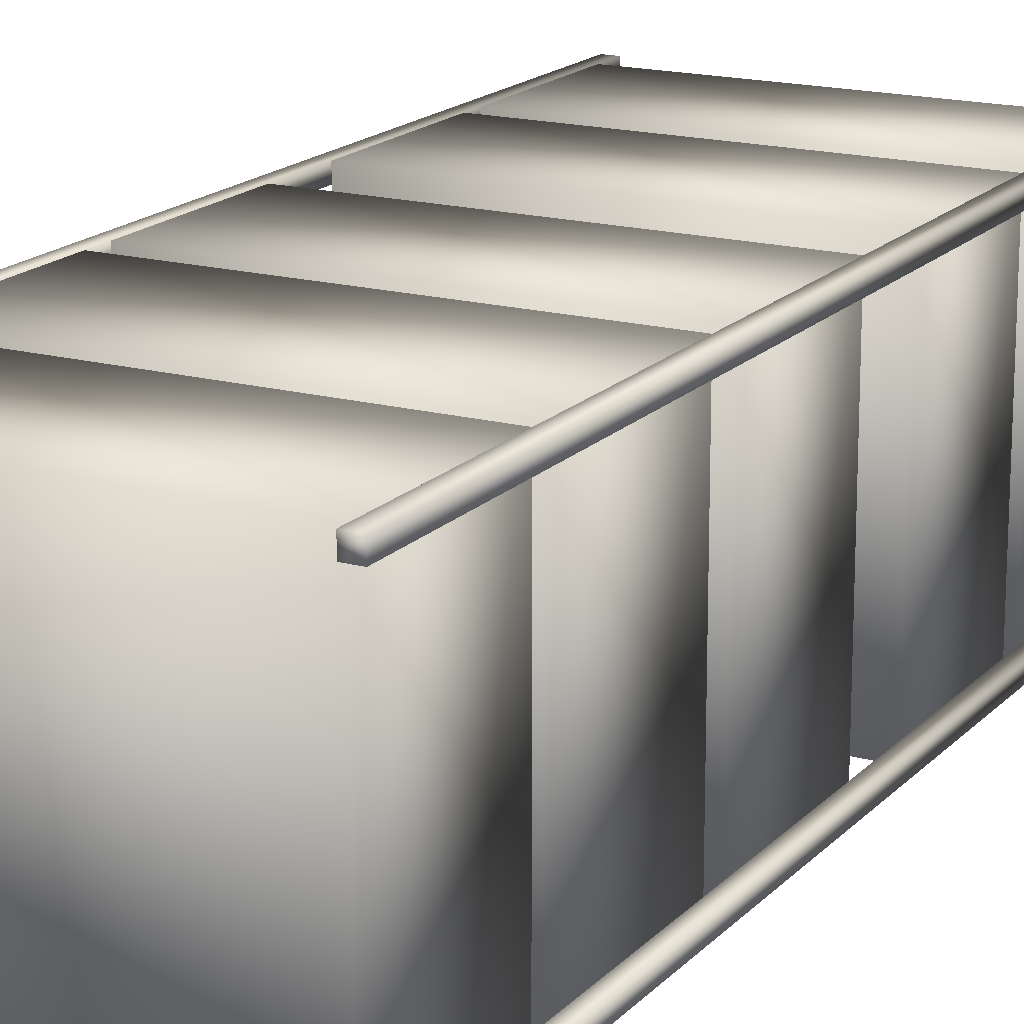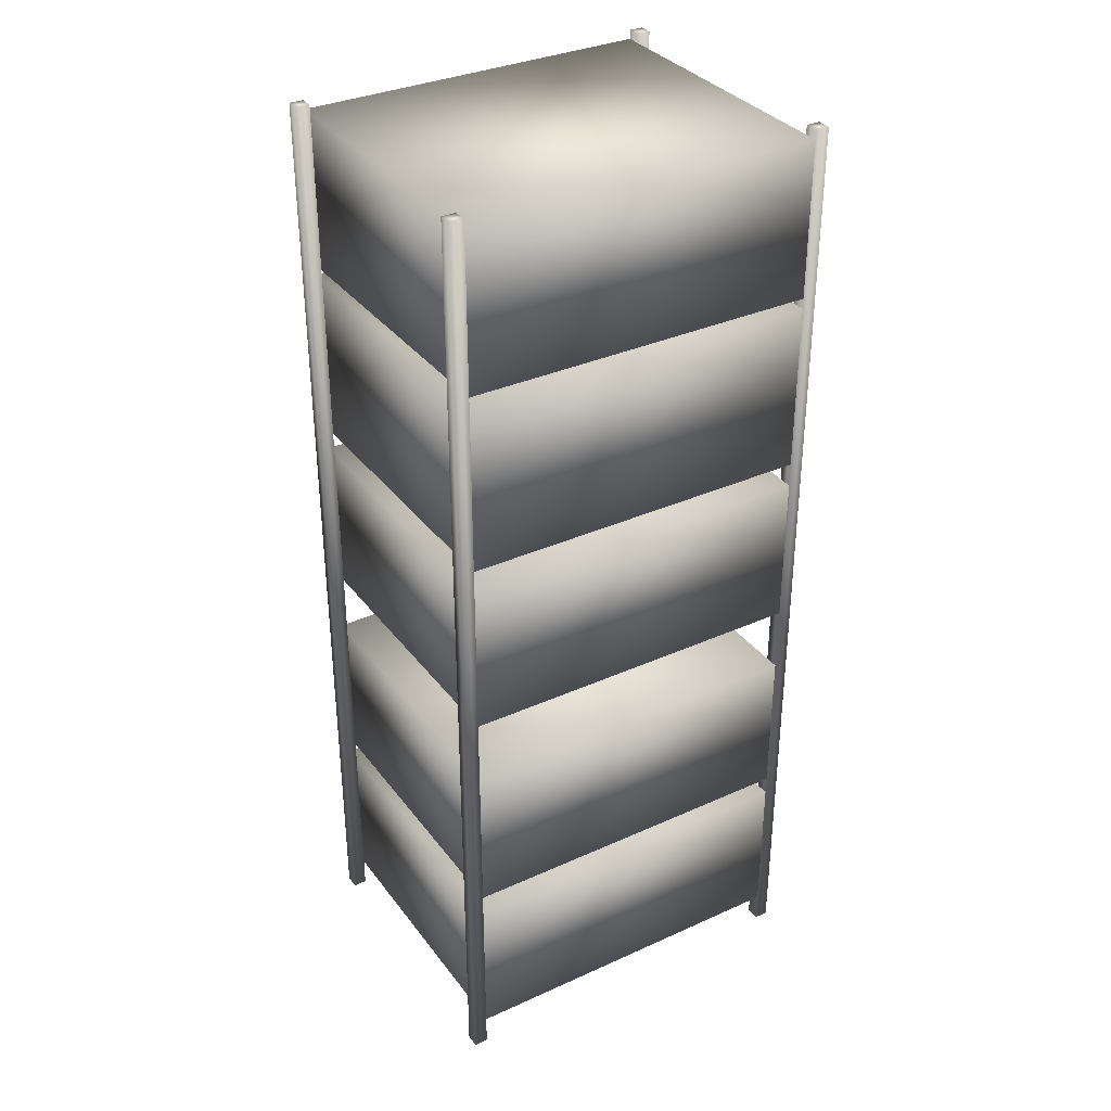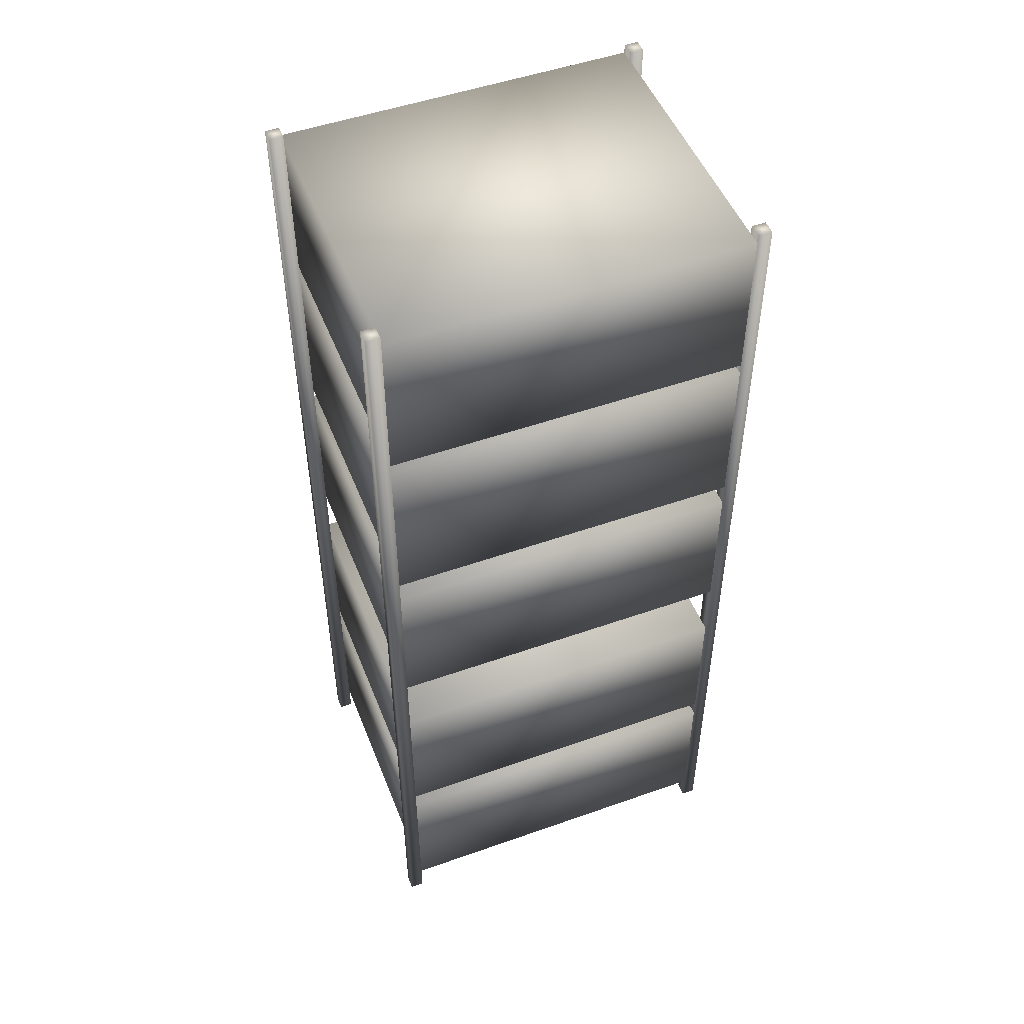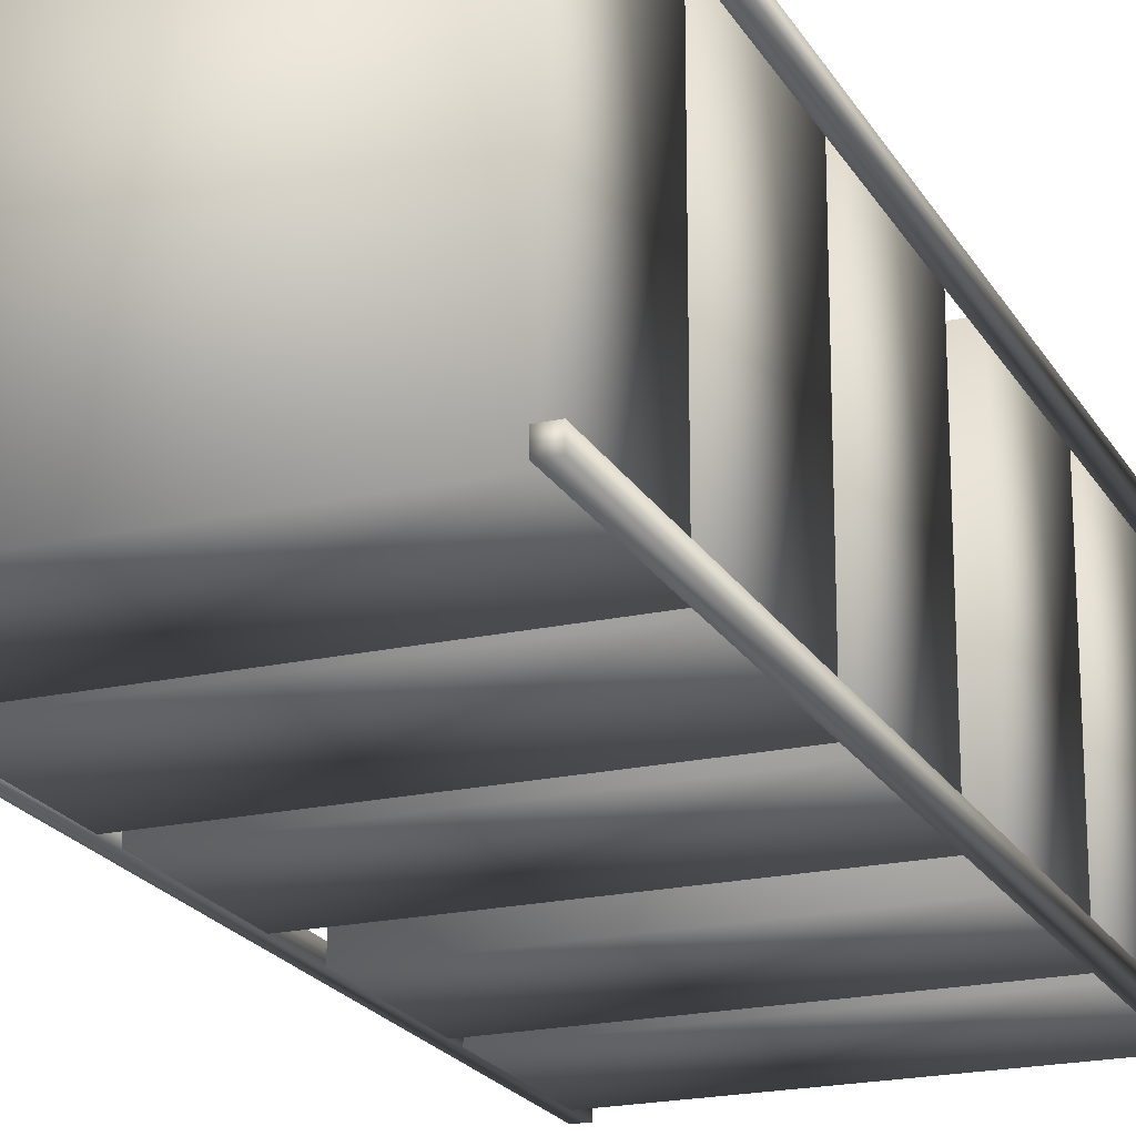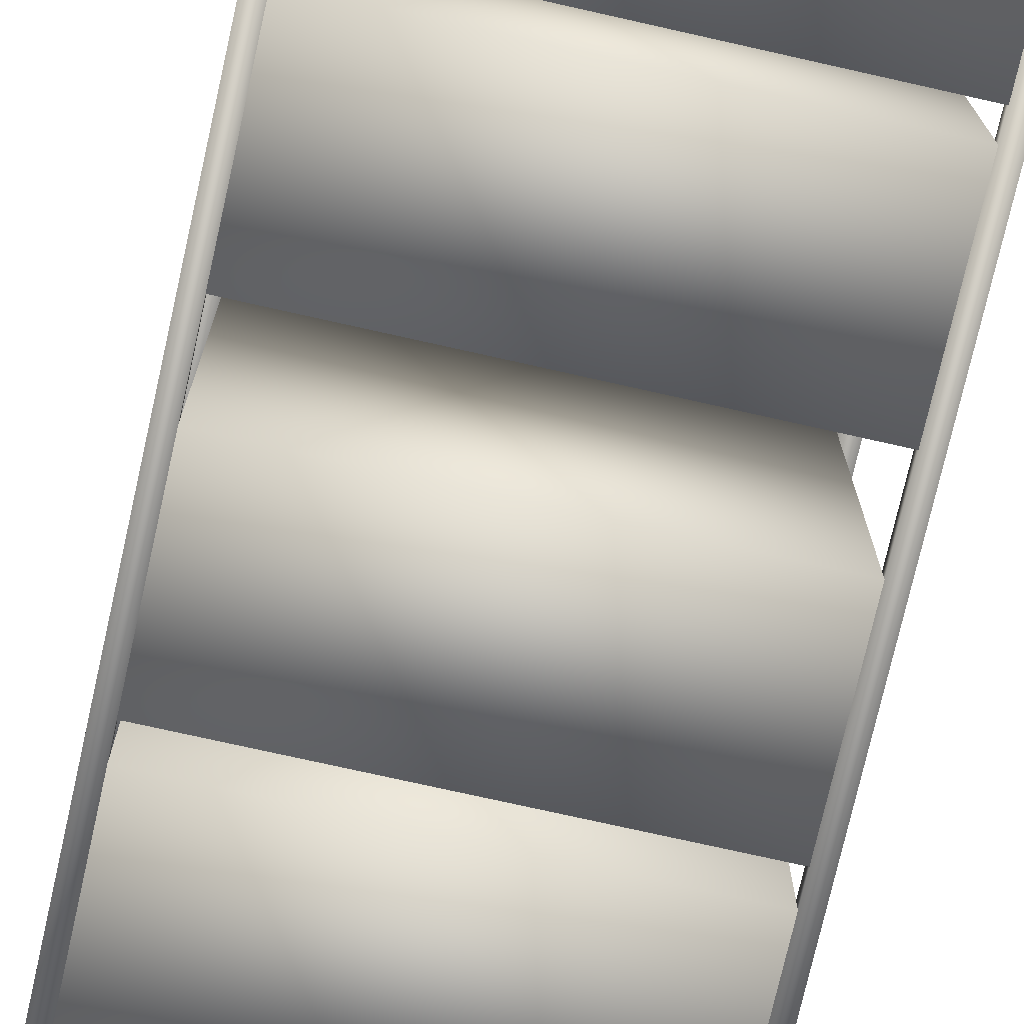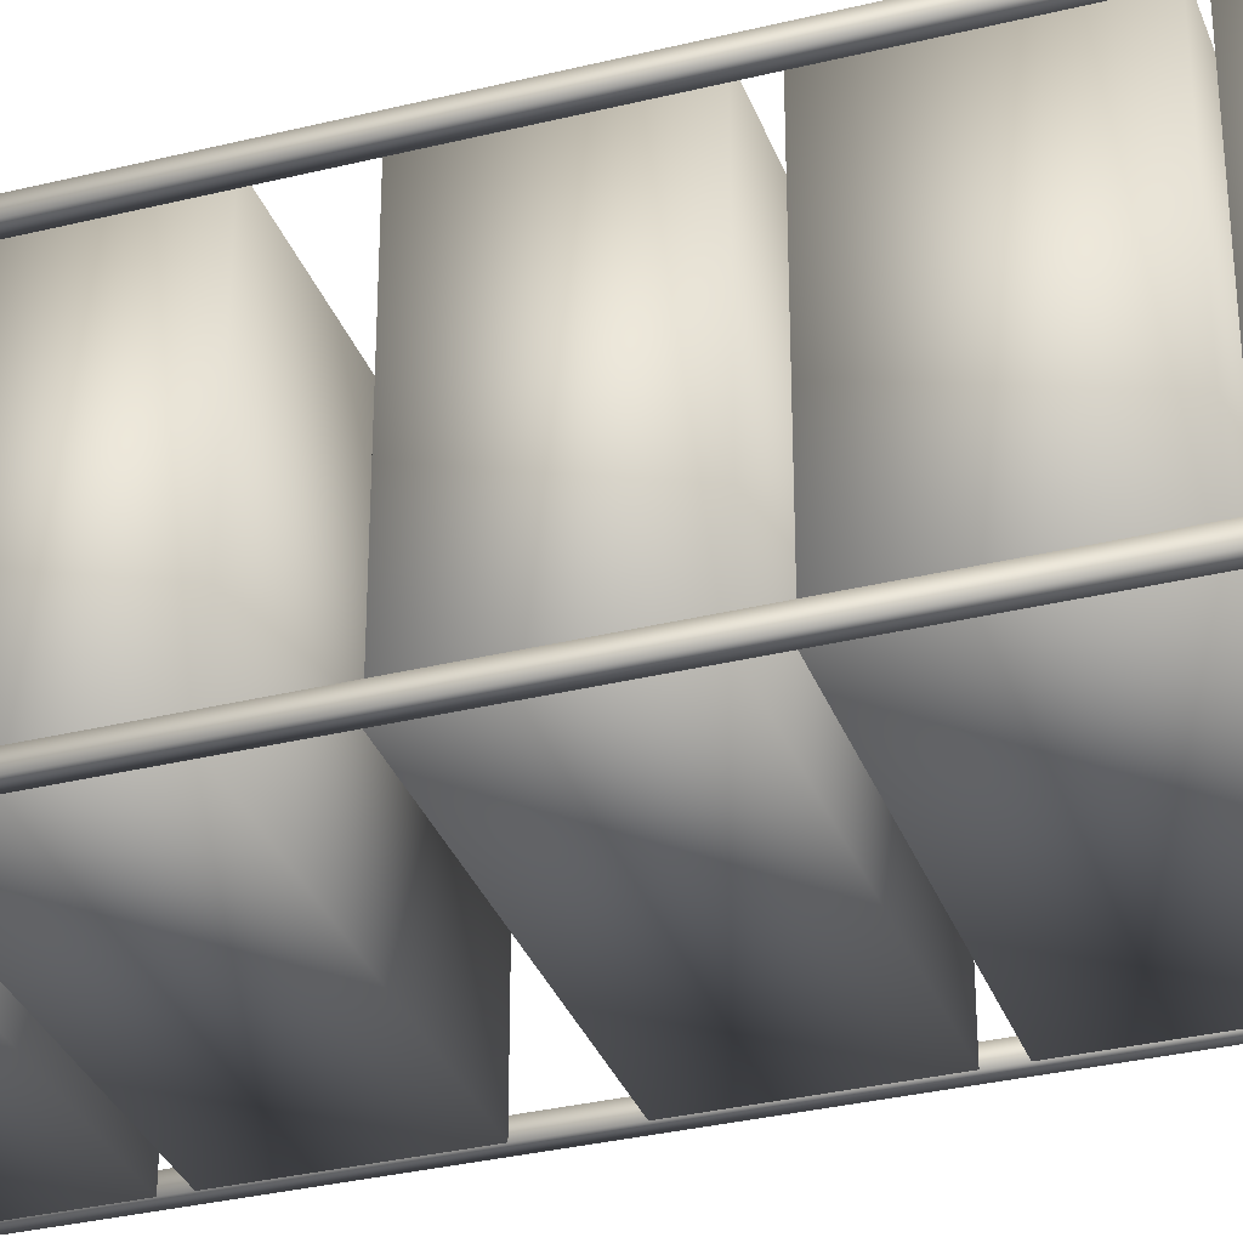
<metadata>
{"format":"obj","ext":"obj","renderer":"f3d","projection":"perspective","resolution":1024,"background":"white","views":[{"elev":17.3,"azim":-151.7,"up":"+Z"},{"elev":34.1,"azim":148.6,"up":"+Y"},{"elev":50.3,"azim":158.8,"up":"+Y"},{"elev":-20.6,"azim":-158.0,"up":"+Z"},{"elev":-74.5,"azim":-12.7,"up":"+Z"},{"elev":-33.1,"azim":108.7,"up":"+Z"}]}
</metadata>
<code>
o prib
v -0.4915 2.444 -0.3735
v -0.4915 -0.00228 -0.3381
v -0.4915 2.444 -0.3381
v -0.4915 -0.00228 -0.3735
v -0.4561 -0.00228 -0.3735
v -0.4561 2.444 -0.3735
v -0.4561 2.444 -0.3381
v -0.4561 -0.00228 -0.3381
v 0.4561 0.4794 0.3968
v -0.4561 0.07864 0.3968
v 0.4561 0.07864 0.3968
v -0.4561 0.4794 0.3968
v -0.4561 0.4794 -0.3735
v 0.4561 0.4794 -0.3735
v 0.4561 0.07864 -0.3735
v -0.4561 0.07864 -0.3735
v 0.4561 2.421 0.3968
v -0.4561 2.021 0.3968
v 0.4561 2.021 0.3968
v -0.4561 2.421 0.3968
v -0.4561 2.421 -0.3735
v 0.4561 2.421 -0.3735
v 0.4561 2.021 -0.3735
v -0.4561 2.021 -0.3735
v -0.4561 1.994 -0.3735
v 0.4561 1.558 -0.3735
v -0.4561 1.558 -0.3735
v 0.4561 1.994 -0.3735
v 0.4561 1.994 0.3968
v -0.4561 1.994 0.3968
v -0.4561 1.558 0.3968
v 0.4561 1.558 0.3968
v 0.4561 1.497 0.3968
v -0.4561 1.1 0.3968
v 0.4561 1.1 0.3968
v -0.4561 1.497 0.3968
v -0.4561 1.497 -0.3735
v 0.4561 1.497 -0.3735
v 0.4561 1.1 -0.3735
v -0.4561 1.1 -0.3735
v 0.4561 0.9263 0.3968
v -0.4561 0.5295 0.3968
v 0.4561 0.5295 0.3968
v -0.4561 0.9263 0.3968
v -0.4561 0.9263 -0.3735
v 0.4561 0.9263 -0.3735
v 0.4561 0.5295 -0.3735
v -0.4561 0.5295 -0.3735
v 0.4561 2.444 -0.3735
v 0.4561 -0.00228 -0.3381
v 0.4561 2.444 -0.3381
v 0.4561 -0.00228 -0.3735
v 0.4915 -0.00228 -0.3735
v 0.4915 2.444 -0.3735
v 0.4915 2.444 -0.3381
v 0.4915 -0.00228 -0.3381
v 0.4561 2.444 0.3613
v 0.4561 -0.002281 0.3968
v 0.4561 2.444 0.3968
v 0.4561 -0.002281 0.3613
v 0.4915 -0.002281 0.3613
v 0.4915 2.444 0.3613
v 0.4915 2.444 0.3968
v 0.4915 -0.002281 0.3968
v -0.4915 2.444 0.3613
v -0.4915 -0.002281 0.3968
v -0.4915 2.444 0.3968
v -0.4915 -0.002281 0.3613
v -0.4561 -0.002281 0.3613
v -0.4561 2.444 0.3613
v -0.4561 2.444 0.3968
v -0.4561 -0.002281 0.3968
f 1 2 3
f 2 1 4
f 1 5 4
f 5 1 6
f 1 7 6
f 7 1 3
f 2 7 3
f 7 2 8
f 5 7 8
f 7 5 6
f 9 10 11
f 10 9 12
f 9 13 12
f 13 9 14
f 9 15 14
f 15 9 11
f 10 15 11
f 15 10 16
f 10 13 16
f 13 10 12
f 13 15 16
f 15 13 14
f 17 18 19
f 18 17 20
f 17 21 20
f 21 17 22
f 17 23 22
f 23 17 19
f 18 23 19
f 23 18 24
f 18 21 24
f 21 18 20
f 21 23 24
f 23 21 22
f 25 26 27
f 26 25 28
f 25 29 28
f 29 25 30
f 25 31 30
f 31 25 27
f 26 31 27
f 31 26 32
f 26 29 32
f 29 26 28
f 29 31 32
f 31 29 30
f 33 34 35
f 34 33 36
f 33 37 36
f 37 33 38
f 33 39 38
f 39 33 35
f 34 39 35
f 39 34 40
f 34 37 40
f 37 34 36
f 37 39 40
f 39 37 38
f 41 42 43
f 42 41 44
f 41 45 44
f 45 41 46
f 41 47 46
f 47 41 43
f 42 47 43
f 47 42 48
f 42 45 48
f 45 42 44
f 45 47 48
f 47 45 46
f 49 50 51
f 50 49 52
f 49 53 52
f 53 49 54
f 49 55 54
f 55 49 51
f 50 55 51
f 55 50 56
f 53 55 56
f 55 53 54
f 57 58 59
f 58 57 60
f 57 61 60
f 61 57 62
f 57 63 62
f 63 57 59
f 58 63 59
f 63 58 64
f 61 63 64
f 63 61 62
f 65 66 67
f 66 65 68
f 65 69 68
f 69 65 70
f 65 71 70
f 71 65 67
f 66 71 67
f 71 66 72
f 69 71 72
f 71 69 70
f 2 5 8
f 5 2 4
f 50 53 56
f 53 50 52
f 58 61 64
f 61 58 60
f 66 69 72
f 69 66 68

</code>
